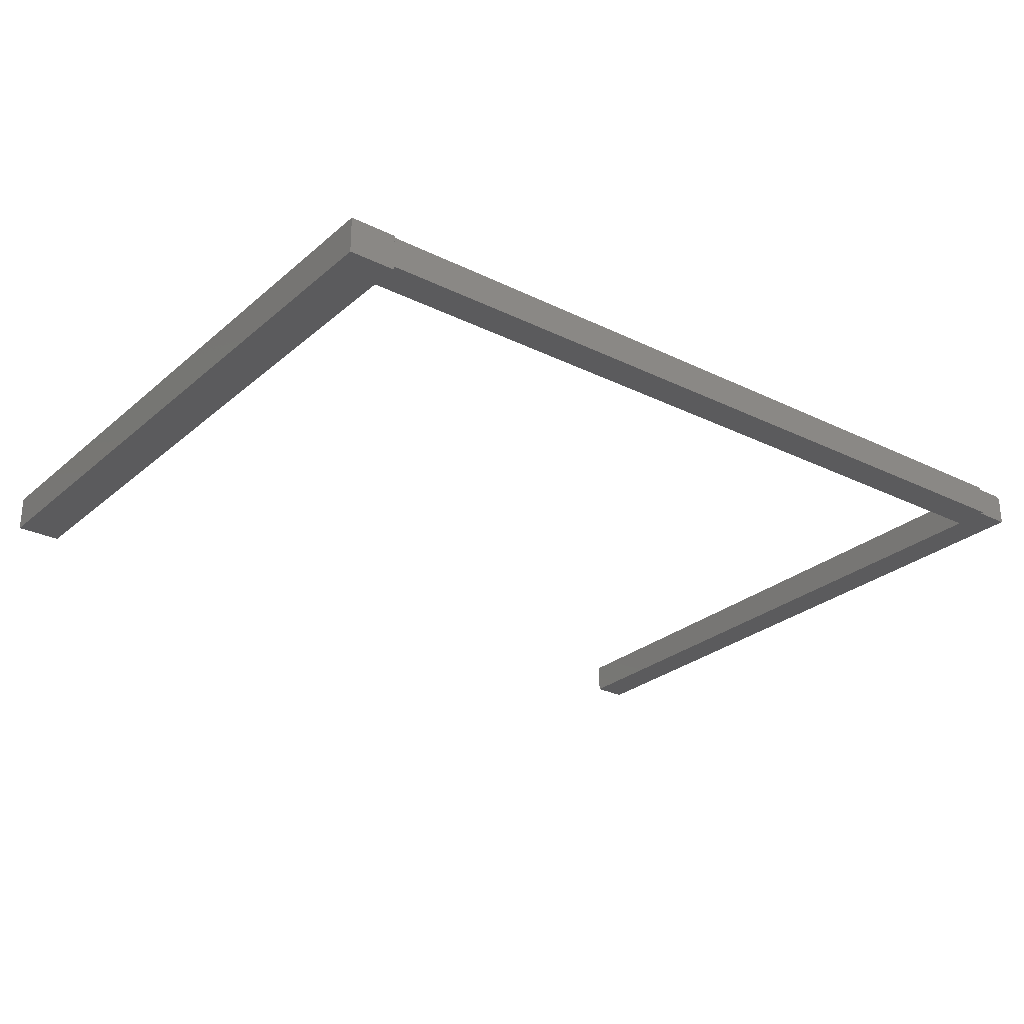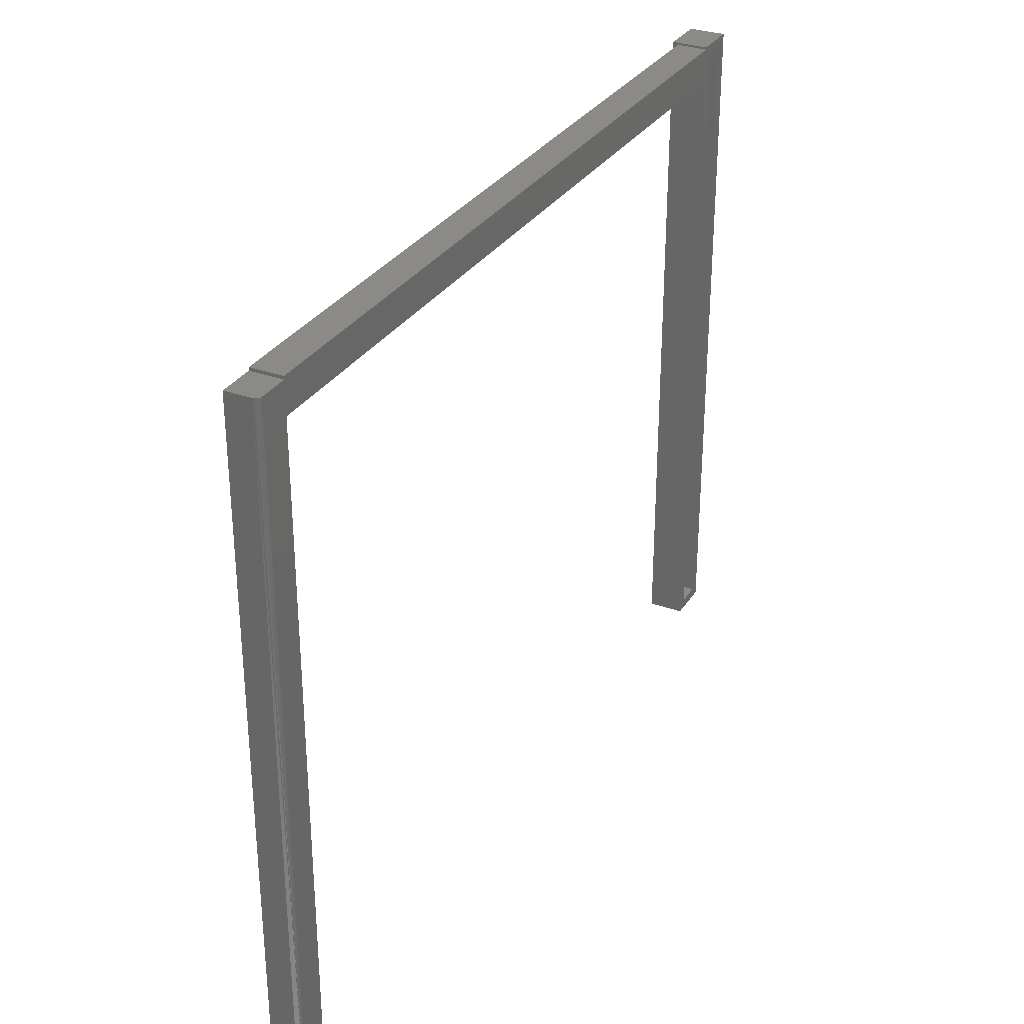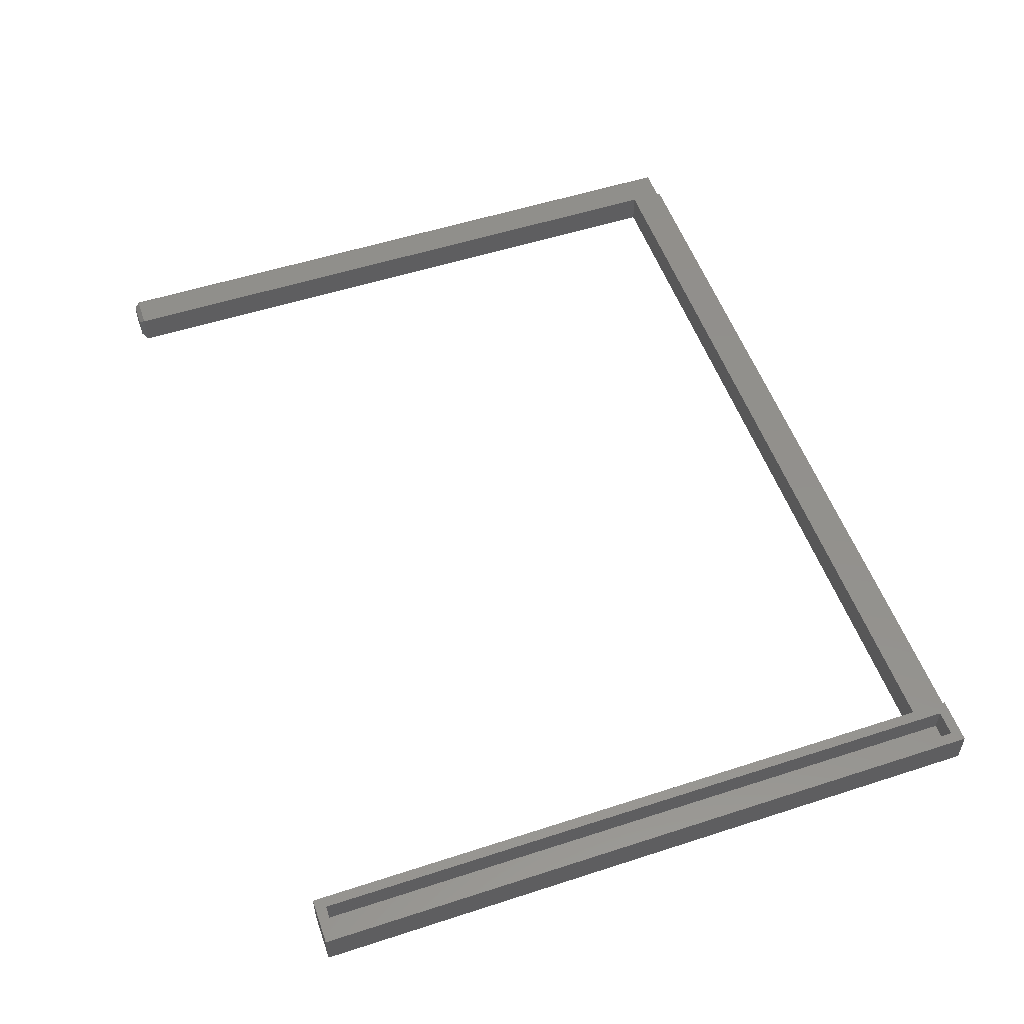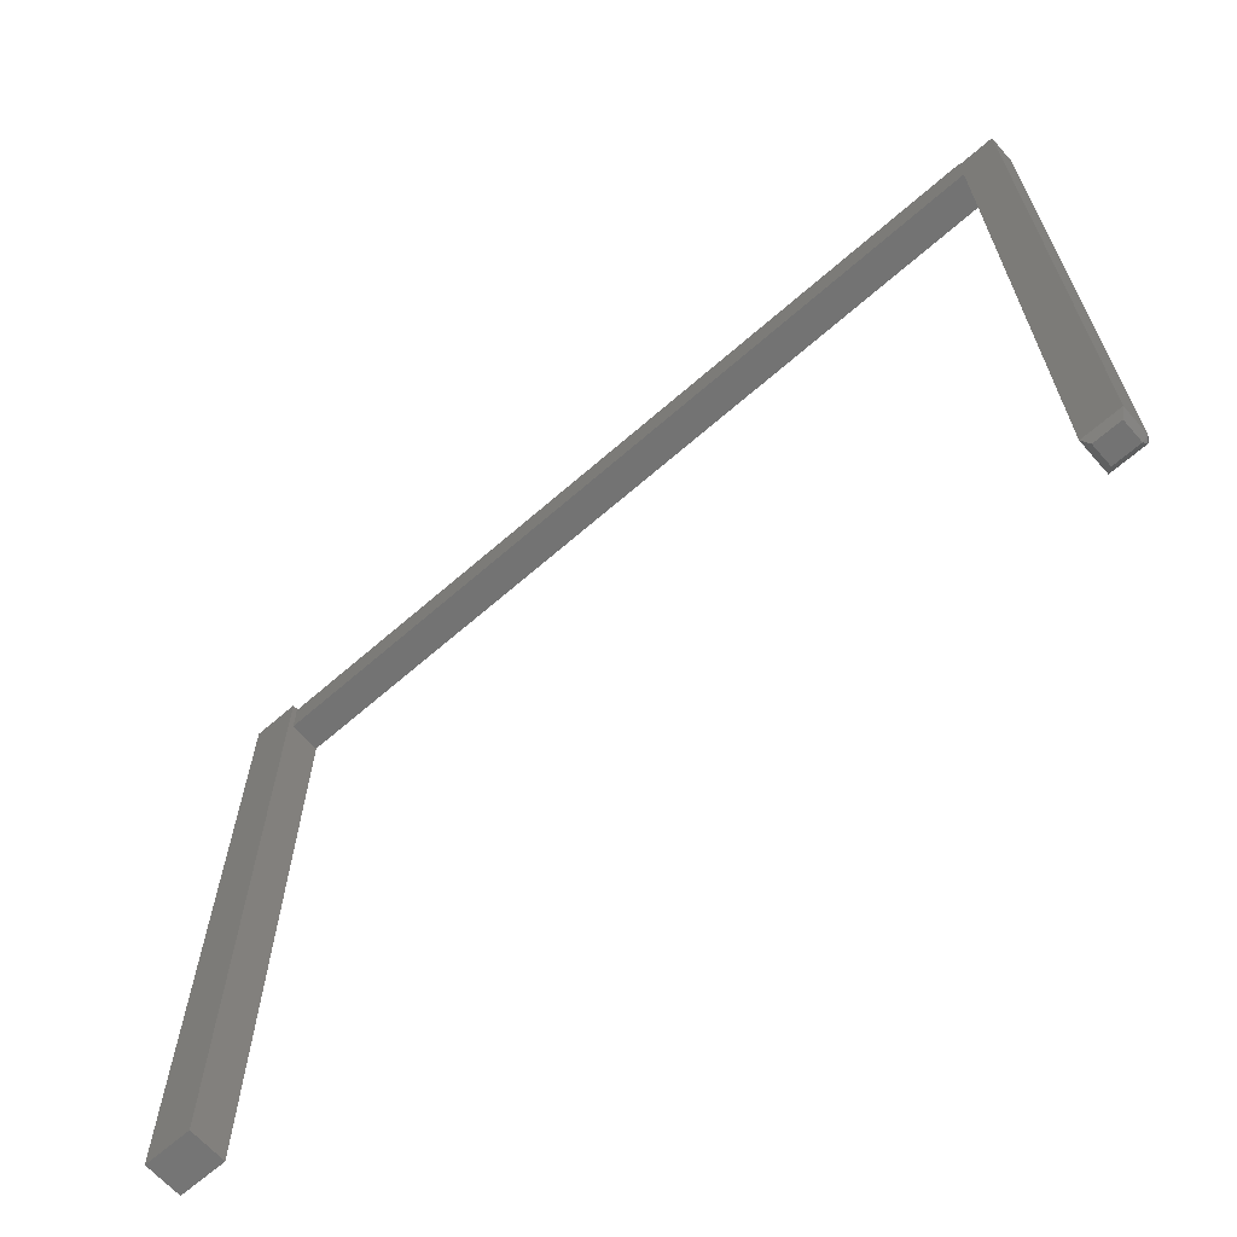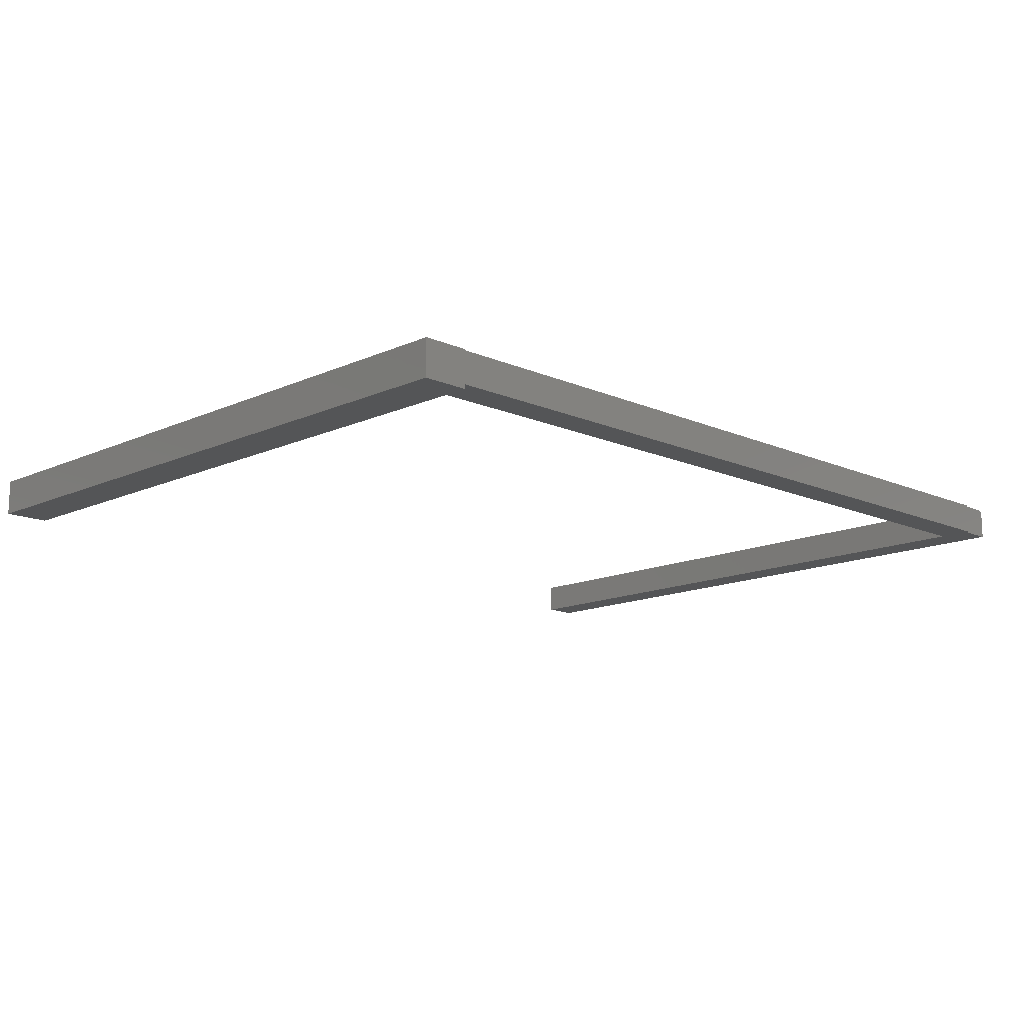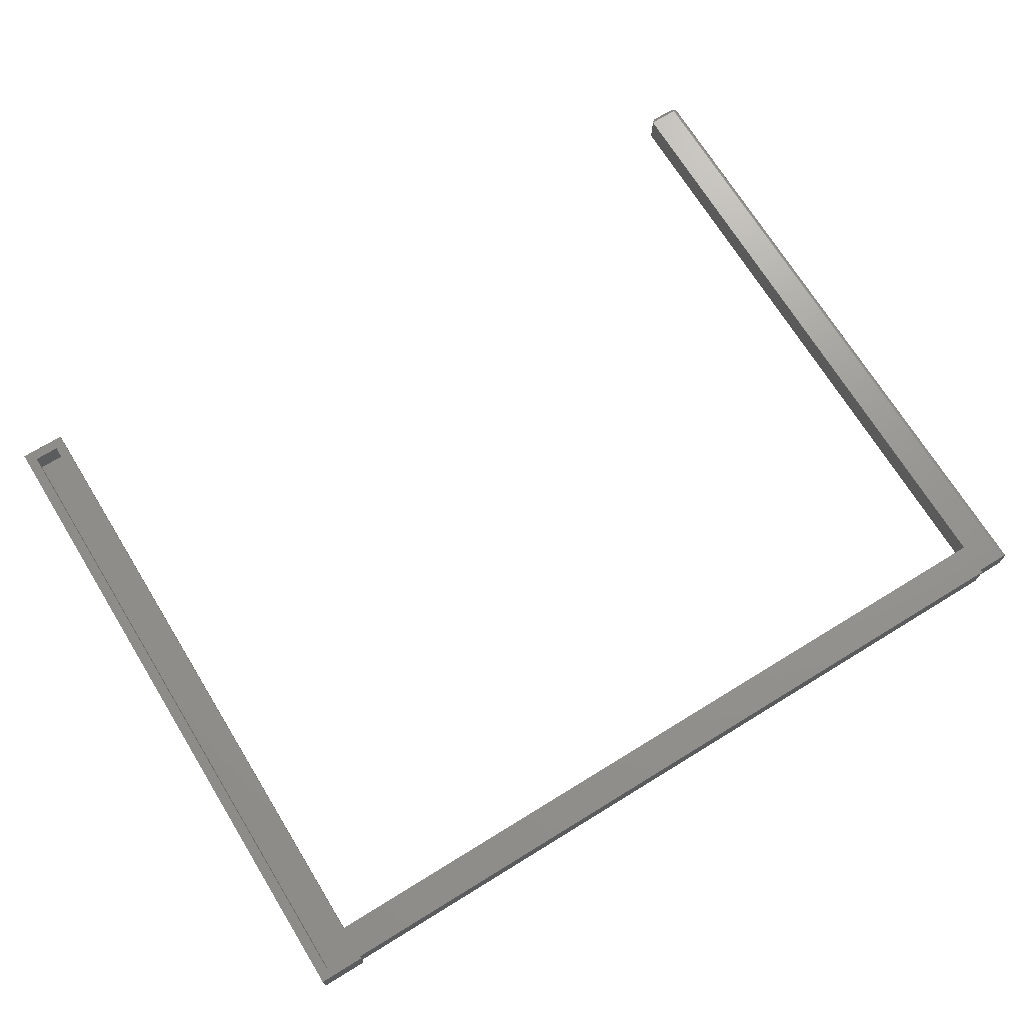
<metadata>
{"format":"stl","ext":"stl","renderer":"f3d","projection":"perspective","resolution":1024,"background":"white","views":[{"elev":-27.0,"azim":-37.4,"up":"+Y"},{"elev":31.1,"azim":117.2,"up":"+Z"},{"elev":53.6,"azim":-109.1,"up":"+Y"},{"elev":-65.4,"azim":41.4,"up":"+Z"},{"elev":-13.8,"azim":-44.6,"up":"+Y"},{"elev":70.5,"azim":-31.6,"up":"+Y"}]}
</metadata>
<code>
# stl→obj: 53 verts, 102 faces
v 0.6016 -0.04688 0.2656
v -0.6028 -0.04688 0.2701
v -0.6028 -0.04688 0.2188
v 0.6016 -0.04688 0.2701
v 0.655 -0.04688 0.2656
v 0.6016 -0.04688 0.2188
v 0.6016 -0.04688 0.2122
v 0.6016 -0.04688 -0.7422
v 0.655 -0.04688 -0.7422
v 0.6016 2.533e-16 0.2656
v 0.6472 2.583e-16 0.2656
v 0.6016 2.481e-16 0.2188
v -0.6184 1.17e-16 0.2578
v -0.6028 1.201e-16 0.2701
v 0.6016 2.538e-16 0.2701
v -0.6028 1.144e-16 0.2188
v -0.6028 1.136e-16 0.2122
v -0.6184 1.119e-16 0.2122
v -0.6028 1.204e-16 0.2734
v -0.6562 1.128e-16 0.2578
v -0.6719 1.128e-16 0.2734
v -0.6028 5.935e-18 -0.7578
v -0.6184 5.935e-18 -0.7422
v -0.6719 -1.735e-18 -0.7578
v -0.6562 1.735e-18 -0.7422
v 0.6016 2.473e-16 0.2122
v 0.6472 1.464e-16 -0.7422
v 0.6016 -8.674e-19 -0.7422
v 0.655 -0.007812 -0.7422
v 0.655 -0.007812 0.2656
v 0.6487 -0.0001501 0.2656
v 0.6496 -0.0003829 -0.7426
v 0.6502 -0.0005947 0.2656
v 0.6515 -0.001317 0.2656
v 0.6518 -0.001474 -0.7437
v 0.6527 -0.002288 0.2656
v 0.6537 -0.003472 0.2656
v 0.6544 -0.004823 0.2656
v 0.6549 -0.006288 0.2656
v 0.6472 -0.007812 -0.75
v 0.6472 -0.03906 -0.75
v 0.6094 -0.007812 -0.75
v 0.6094 -0.03906 -0.75
v -0.6028 -0.05469 0.2734
v -0.6028 -0.05469 0.2122
v -0.6562 -0.03906 -0.7422
v -0.6184 -0.03906 -0.7422
v -0.6184 -0.03906 0.2122
v -0.6184 -0.03906 0.2578
v -0.6562 -0.03906 0.2578
v -0.6719 -0.05469 -0.7578
v -0.6028 -0.05469 -0.7578
v -0.6719 -0.05469 0.2734
f 1 2 3
f 1 4 2
f 5 1 3
f 5 3 6
f 5 6 7
f 5 7 8
f 5 8 9
f 10 11 12
f 13 14 10
f 14 15 10
f 16 17 18
f 16 18 13
f 16 13 10
f 16 10 12
f 19 14 13
f 19 13 20
f 19 20 21
f 22 18 17
f 18 22 23
f 23 22 24
f 23 24 25
f 25 24 21
f 25 21 20
f 12 11 26
f 26 11 27
f 26 27 28
f 9 29 5
f 5 29 30
f 27 31 32
f 27 11 31
f 32 31 33
f 32 33 34
f 35 32 34
f 35 34 36
f 35 36 37
f 35 37 38
f 35 38 39
f 35 39 30
f 35 30 29
f 7 26 8
f 8 26 28
f 29 9 40
f 40 9 41
f 32 35 29
f 40 42 28
f 40 28 27
f 40 27 32
f 40 32 29
f 28 42 8
f 8 42 43
f 43 42 41
f 41 42 40
f 3 16 6
f 6 16 12
f 1 10 4
f 4 10 15
f 4 15 2
f 2 15 14
f 6 12 7
f 7 12 26
f 19 2 14
f 19 44 2
f 44 3 2
f 44 45 3
f 45 16 3
f 45 17 16
f 37 5 30
f 37 30 39
f 37 39 38
f 1 5 37
f 1 37 36
f 1 36 34
f 1 34 33
f 1 33 31
f 1 31 11
f 1 11 10
f 8 43 9
f 9 43 41
f 25 46 23
f 23 46 47
f 48 49 18
f 18 49 13
f 47 48 23
f 23 48 18
f 13 49 20
f 20 49 50
f 50 46 20
f 20 46 25
f 51 24 52
f 52 24 22
f 52 22 45
f 45 22 17
f 44 19 53
f 53 19 21
f 53 21 51
f 51 21 24
f 51 52 53
f 53 52 45
f 53 45 44
f 49 48 50
f 50 48 47
f 50 47 46

</code>
